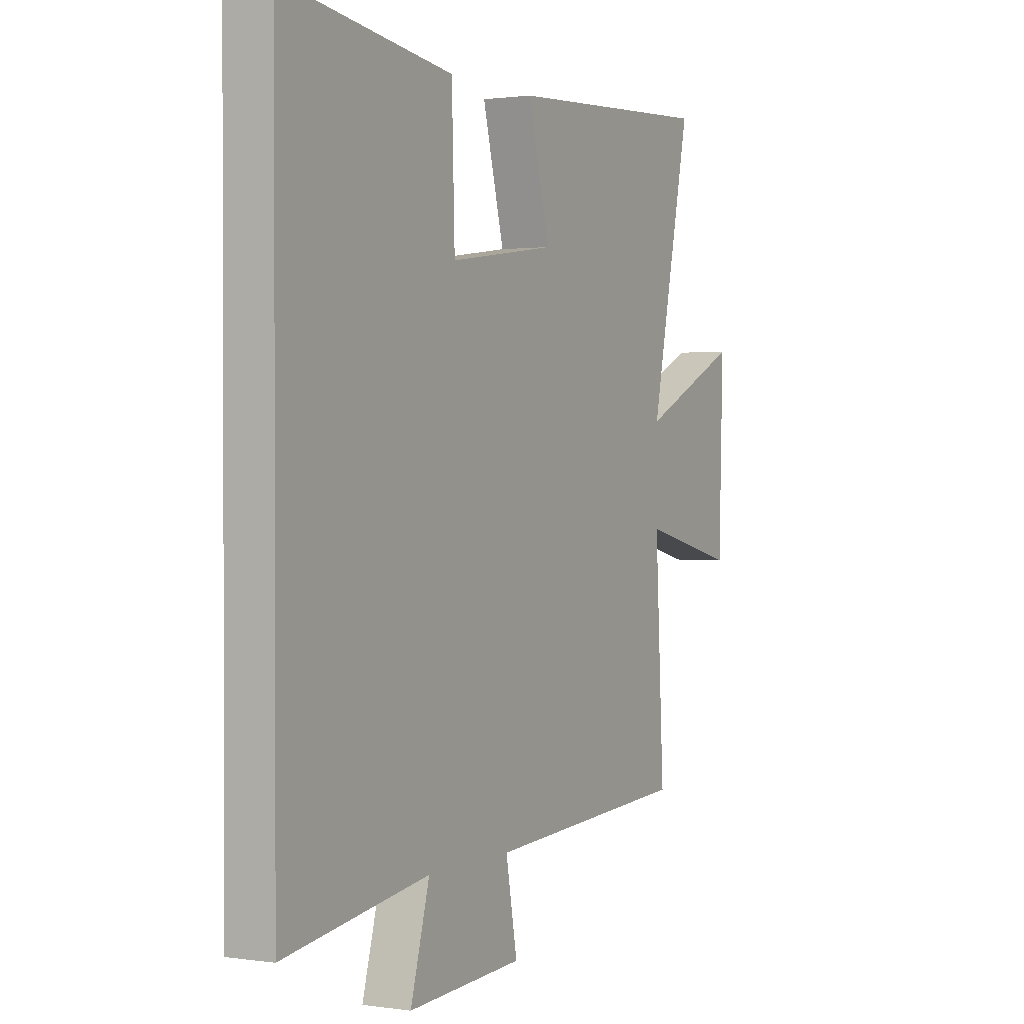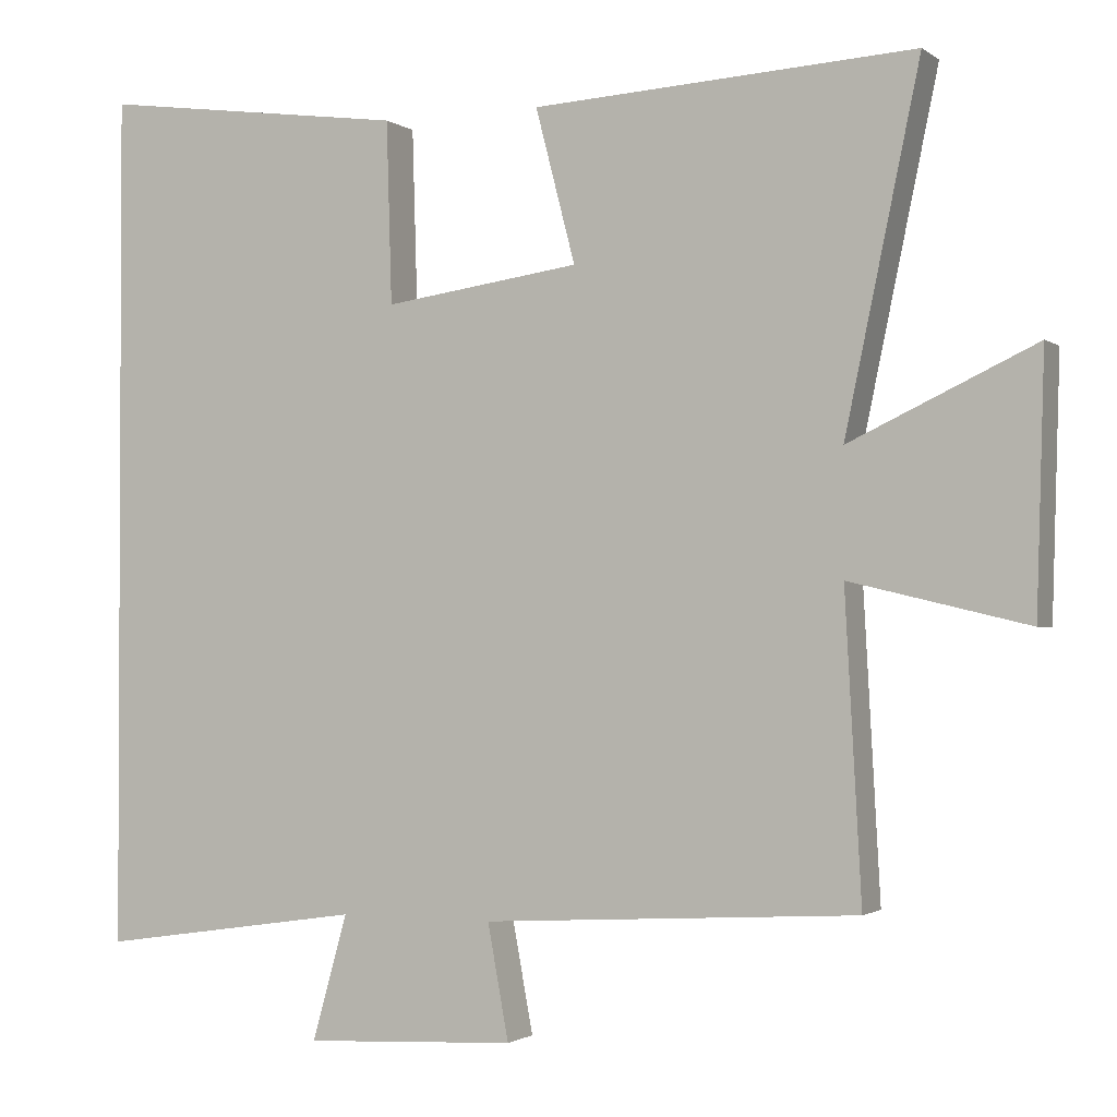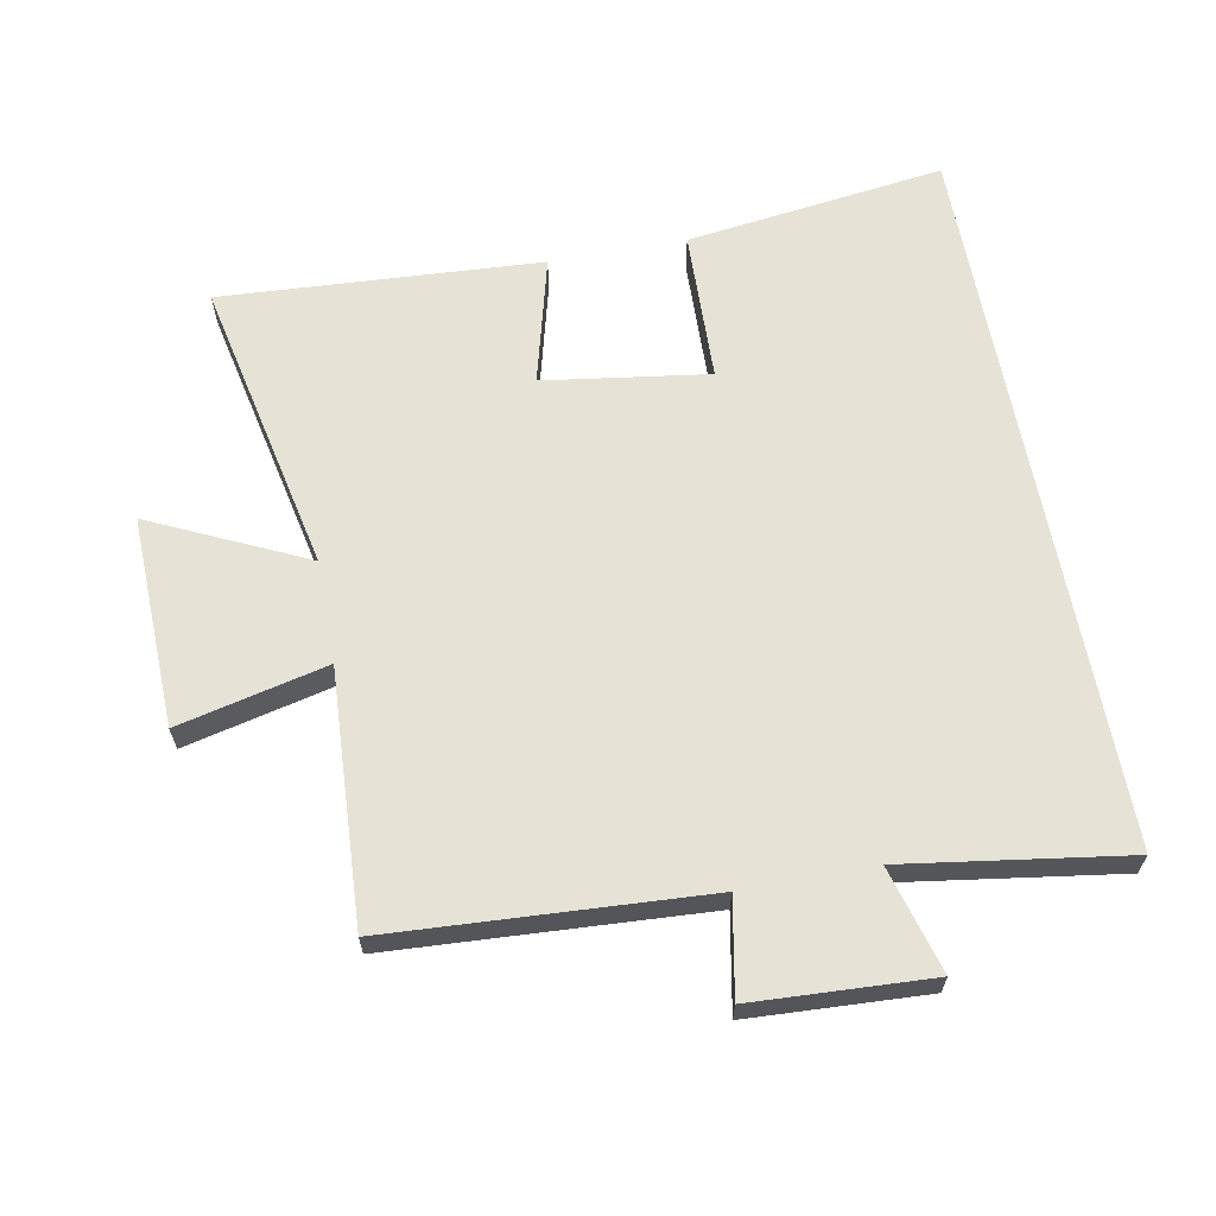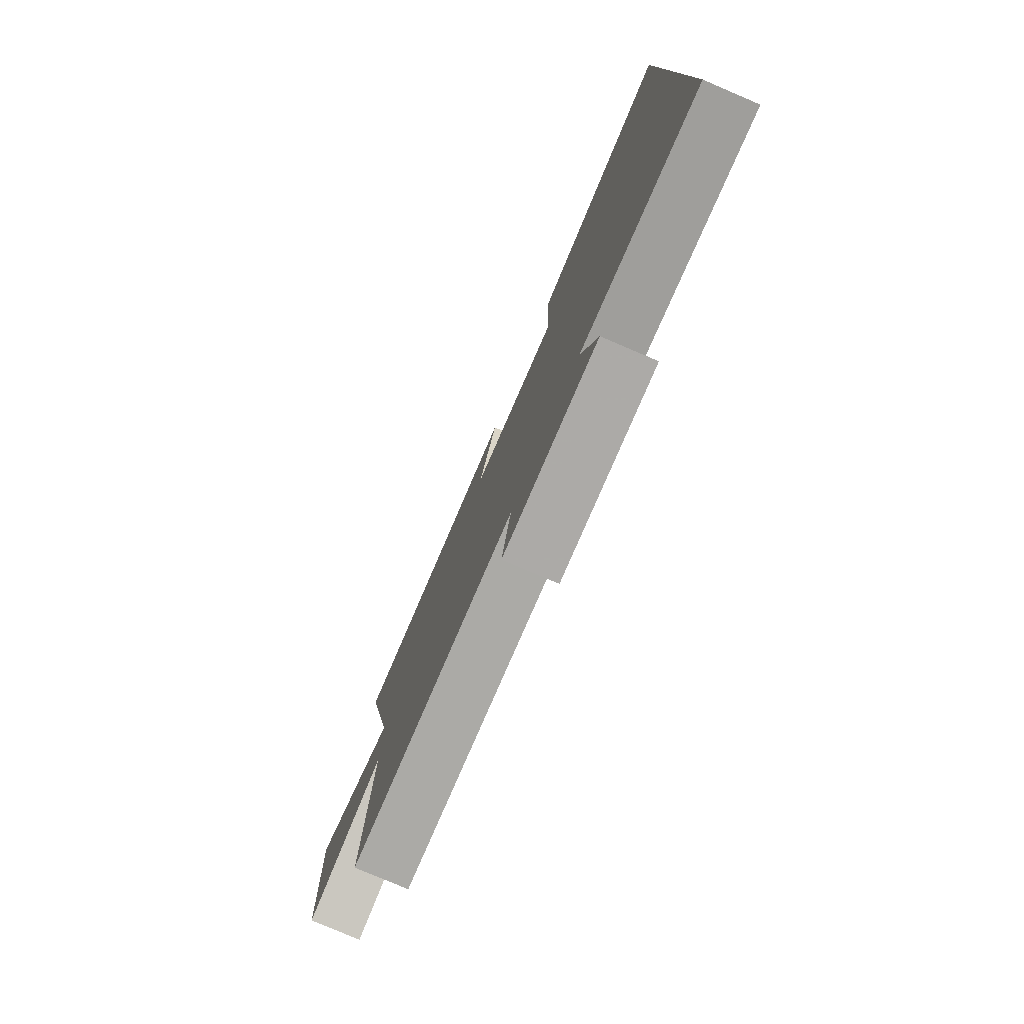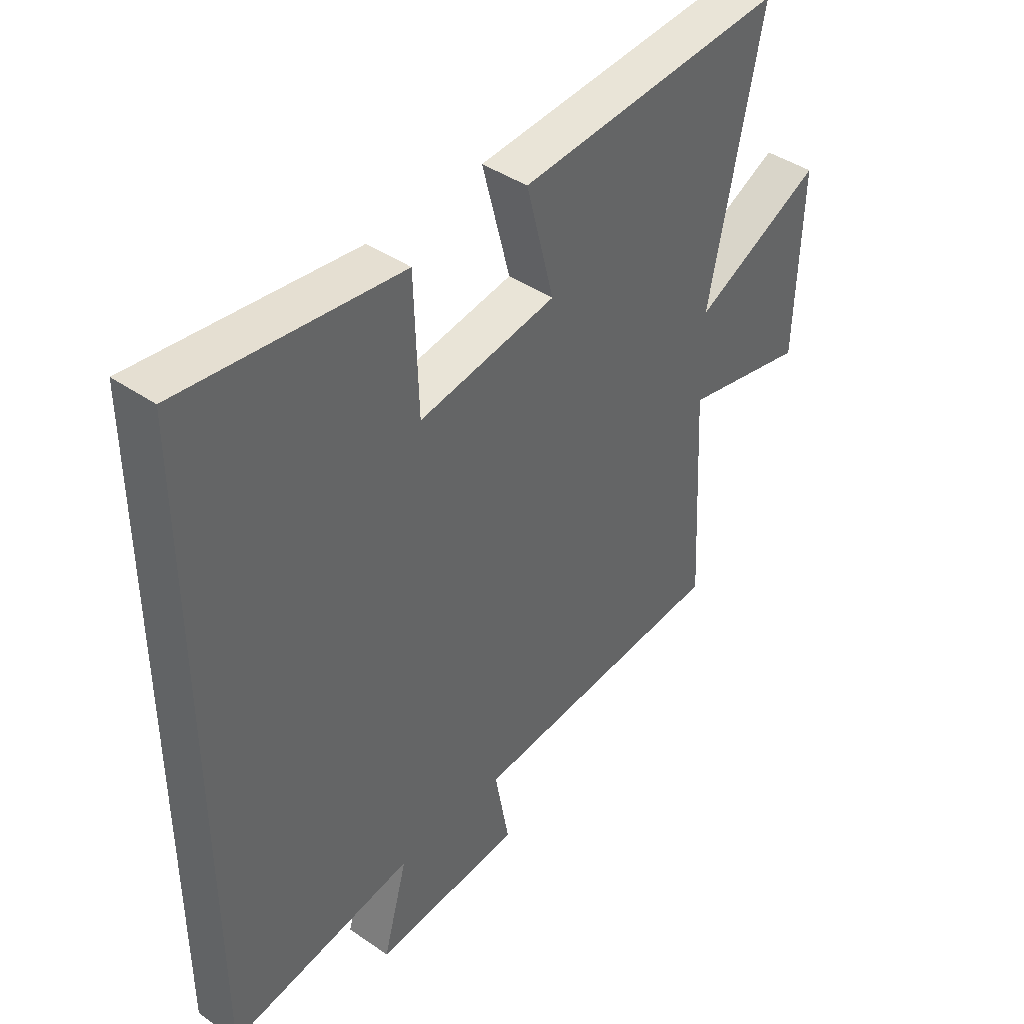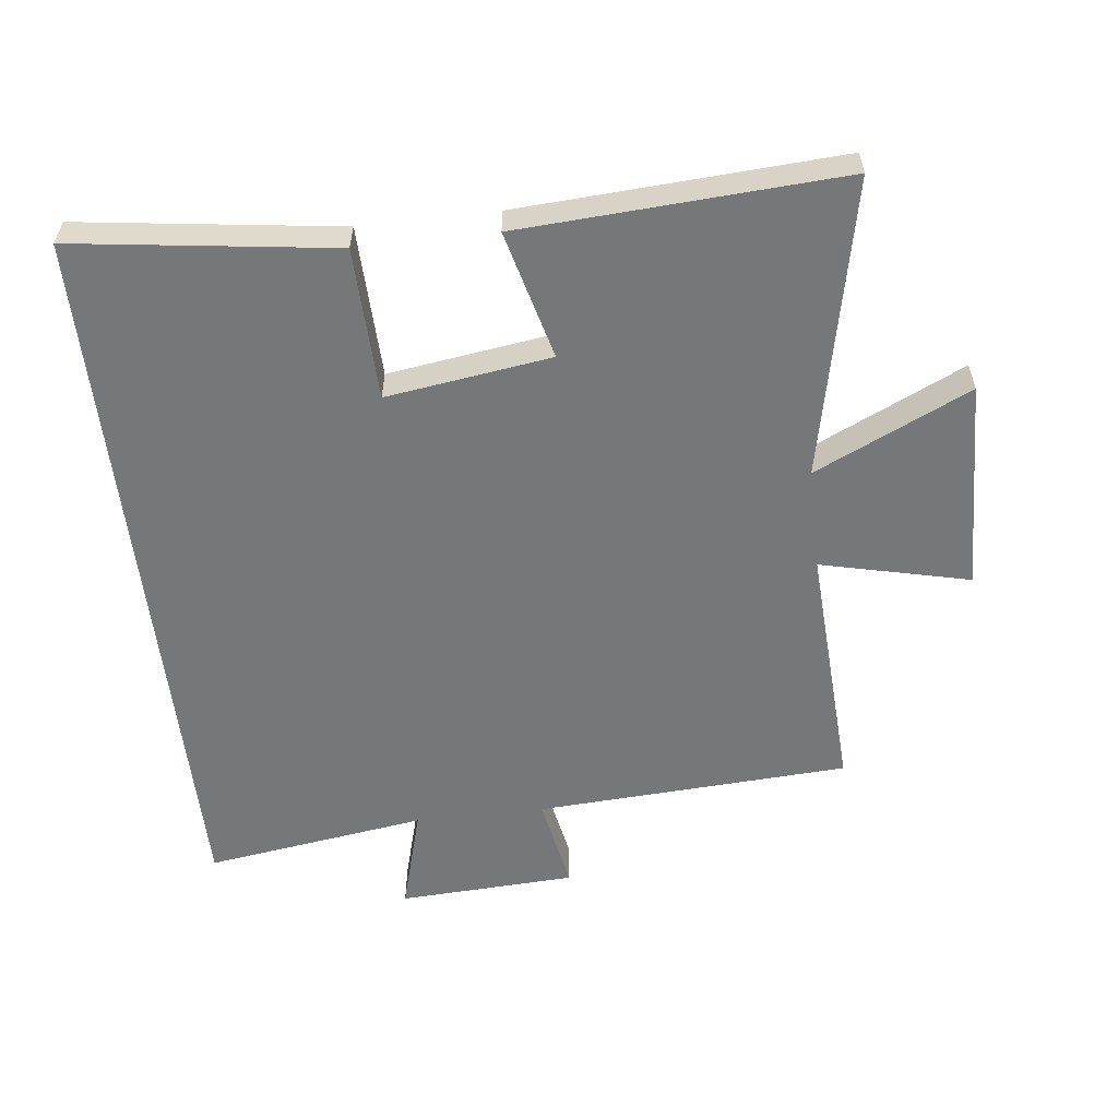
<metadata>
{"format":"obj","ext":"obj","renderer":"f3d","projection":"perspective","resolution":1024,"background":"white","views":[{"elev":1.1,"azim":-61.4,"up":"+Z"},{"elev":-1.6,"azim":24.6,"up":"+Z"},{"elev":63.8,"azim":169.4,"up":"+Y"},{"elev":-79.0,"azim":-113.1,"up":"+Z"},{"elev":42.4,"azim":-50.5,"up":"+Z"},{"elev":-57.1,"azim":6.6,"up":"+Y"}]}
</metadata>
<code>
v -0.5 0.07 0.553
v -0.103 0.07 0.5
v -0.096 0.07 0.267
v 0.156 0.07 0.303
v 0.105 0.07 0.5
v 0.596 0.07 0.529
v 0.5 0.07 0.073
v 0.738 0.07 0.185
v 0.728 0.07 -0.139
v 0.5 0.07 -0.085
v 0.521 0.07 -0.472
v 0.04 0.07 -0.5
v 0.067 0.07 -0.647
v -0.205 0.07 -0.661
v -0.16 0.07 -0.5
v -0.5 0.07 -0.55
v -0.5 0 0.553
v -0.103 0 0.5
v -0.096 0 0.267
v 0.156 0 0.303
v 0.105 0 0.5
v 0.596 0 0.529
v 0.5 0 0.073
v 0.738 0 0.185
v 0.728 0 -0.139
v 0.5 0 -0.085
v 0.521 0 -0.472
v 0.04 0 -0.5
v 0.067 0 -0.647
v -0.205 0 -0.661
v -0.16 0 -0.5
v -0.5 0 -0.55
f 15 16 1 2
f 12 13 14 15
f 10 11 12 15
f 7 8 9 10
f 7 10 15
f 4 5 6 7
f 3 4 7 15
f 2 3 15
f 18 17 32 31
f 31 30 29 28
f 31 28 27 26
f 26 25 24 23
f 31 26 23
f 23 22 21 20
f 31 23 20 19
f 31 19 18
f 1 17 18 2
f 2 18 19 3
f 3 19 20 4
f 4 20 21 5
f 5 21 22 6
f 6 22 23 7
f 7 23 24 8
f 8 24 25 9
f 9 25 26 10
f 10 26 27 11
f 11 27 28 12
f 12 28 29 13
f 13 29 30 14
f 14 30 31 15
f 15 31 32 16
f 16 32 17 1

</code>
